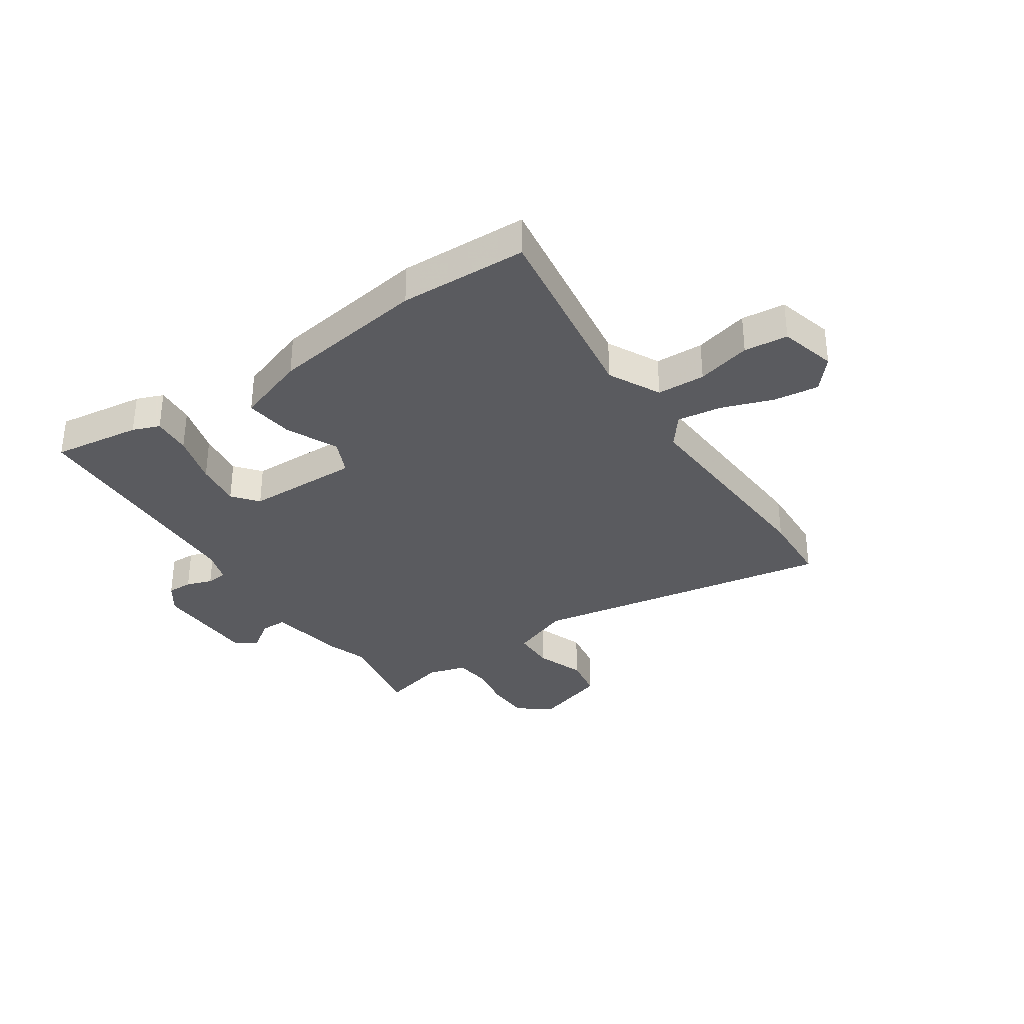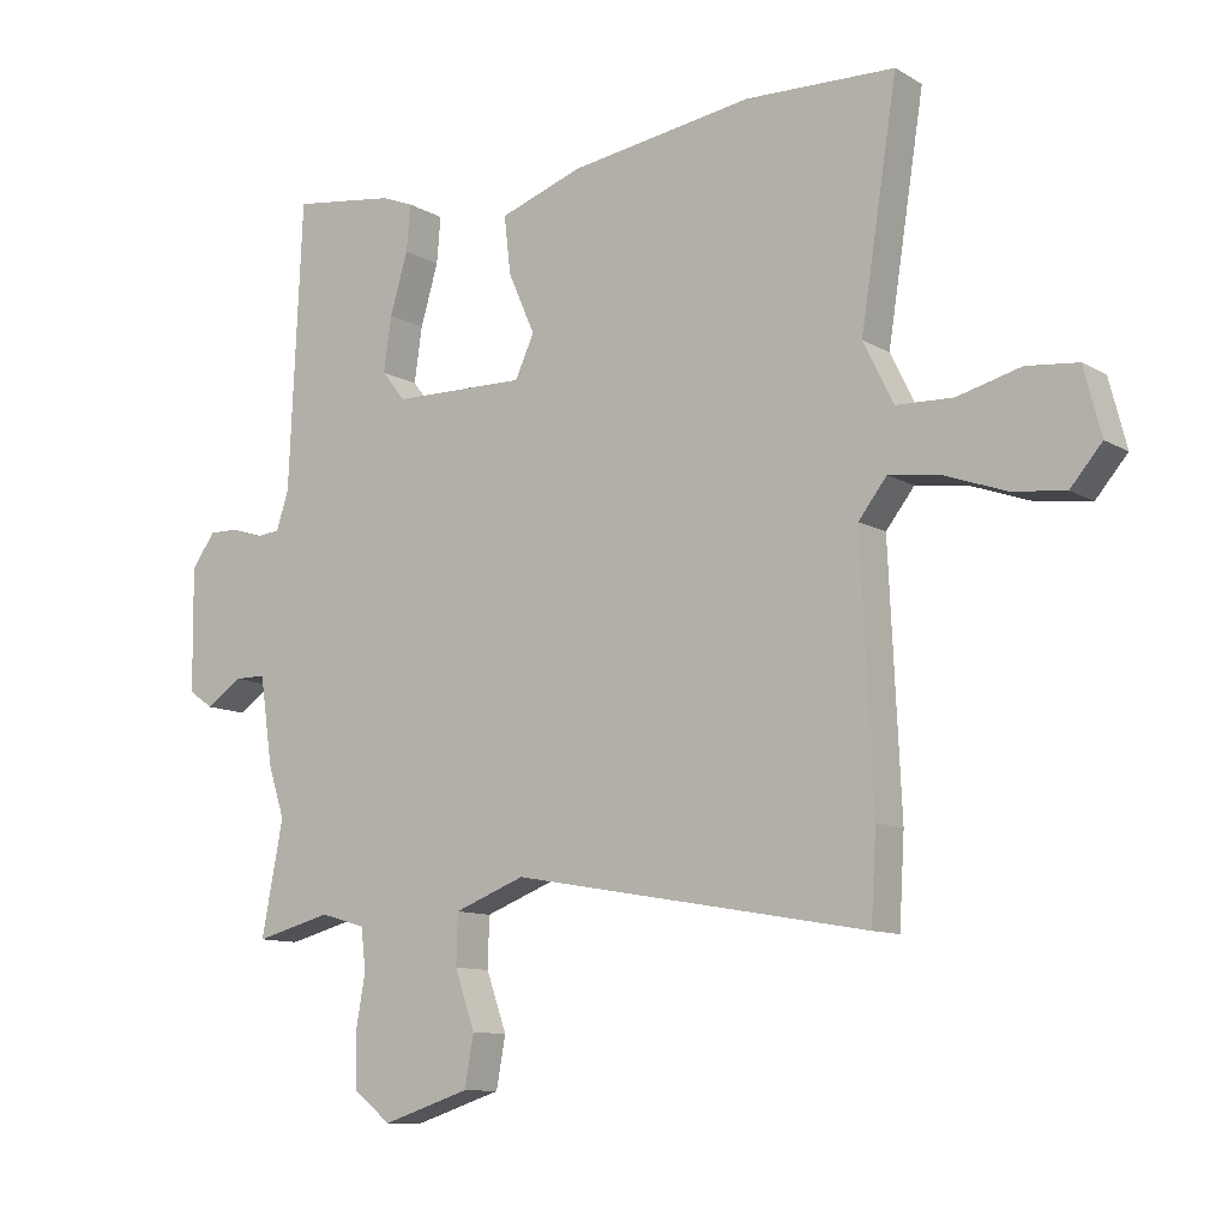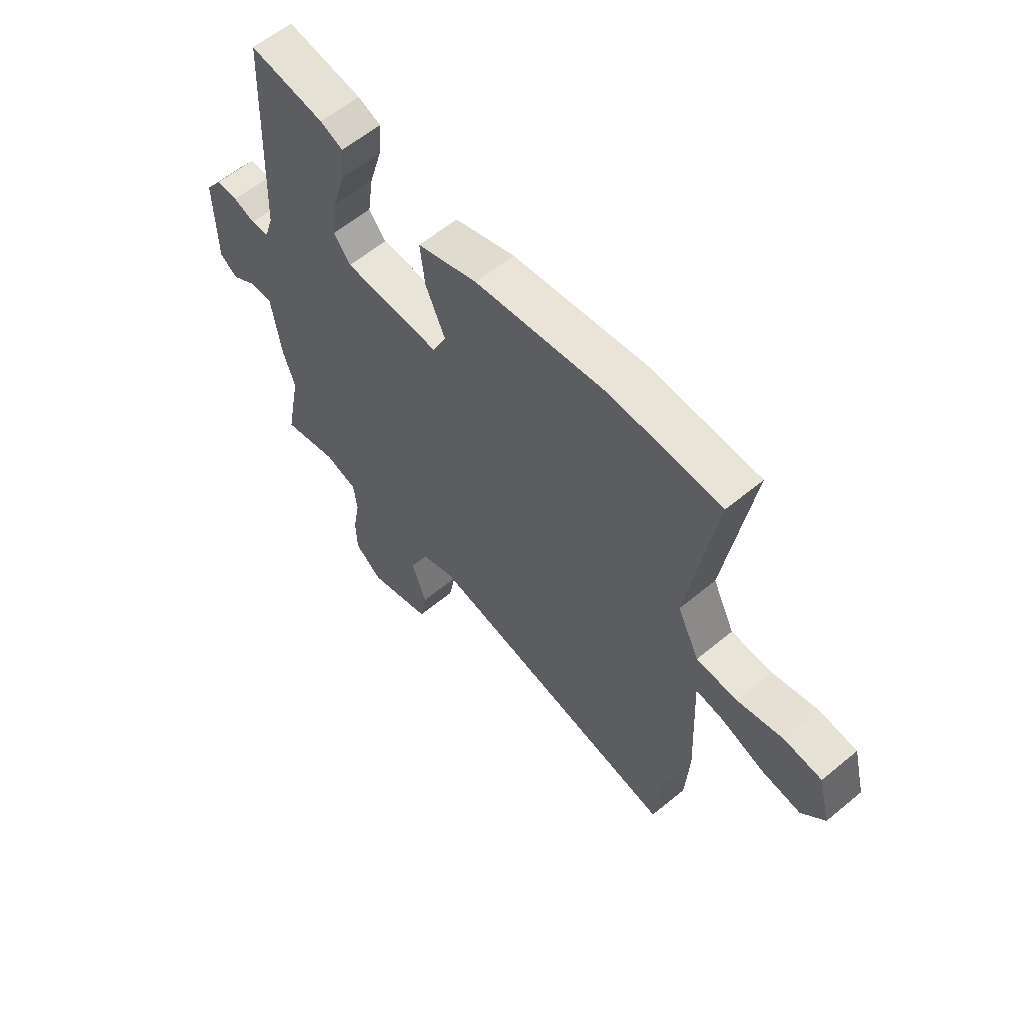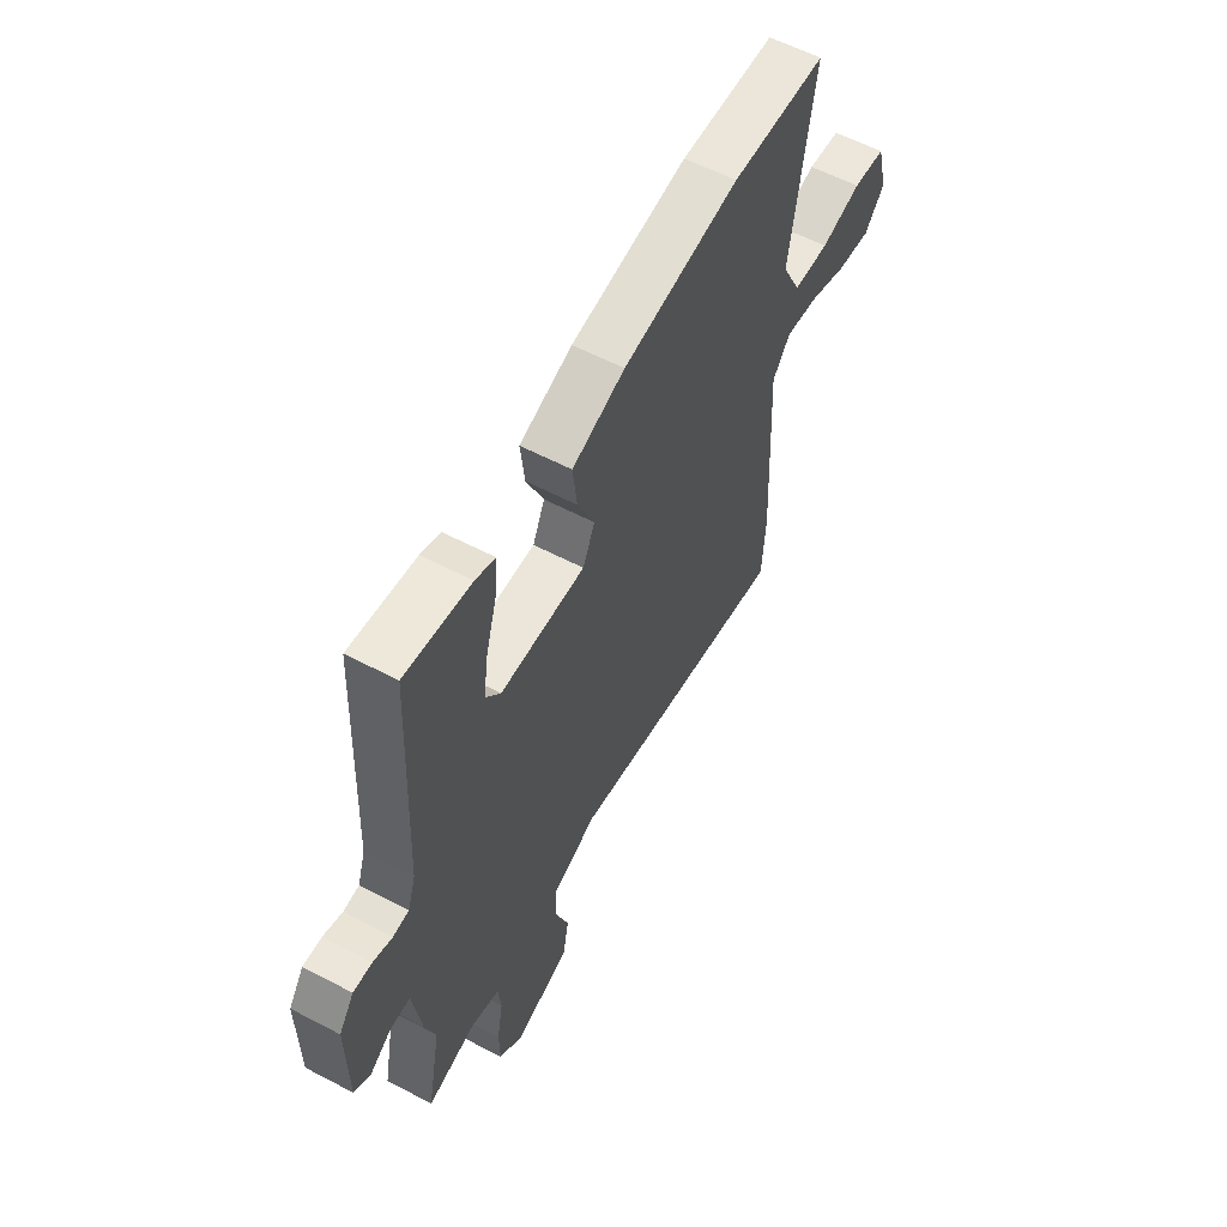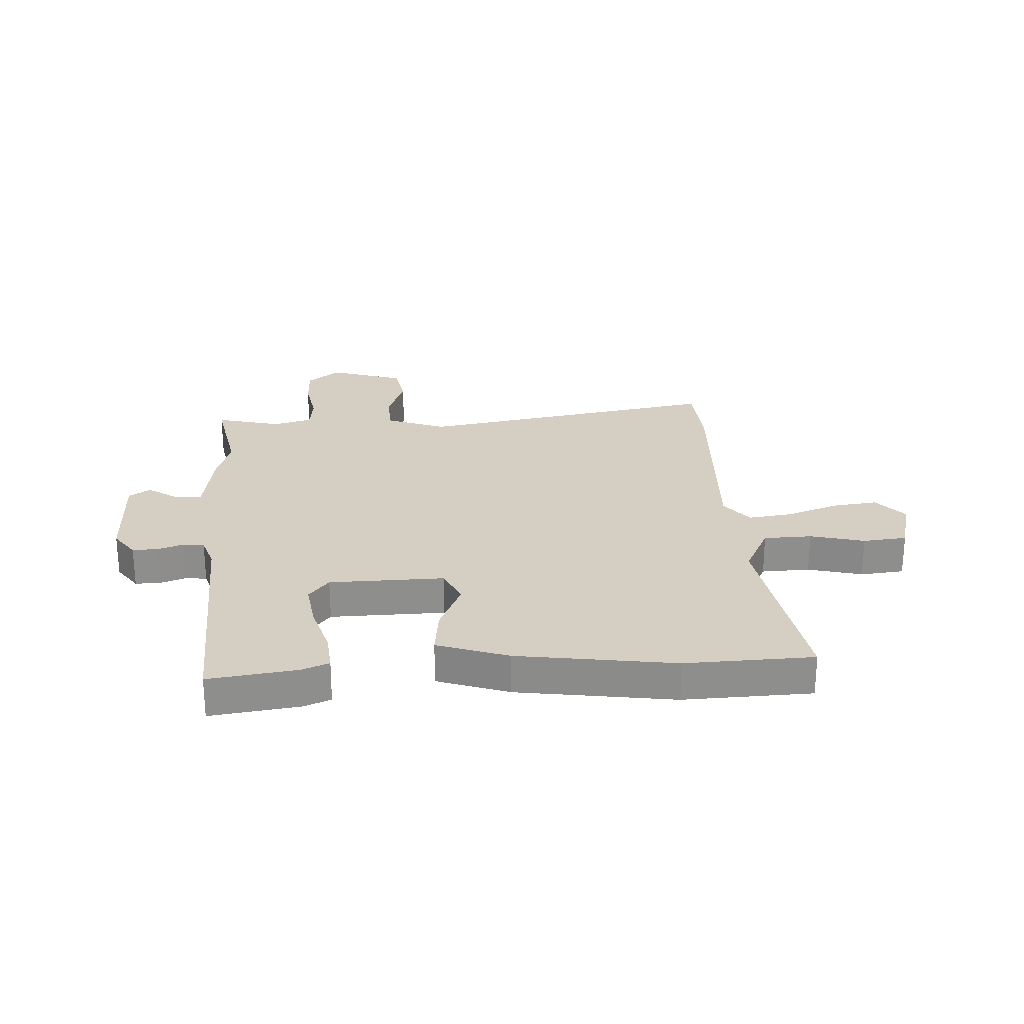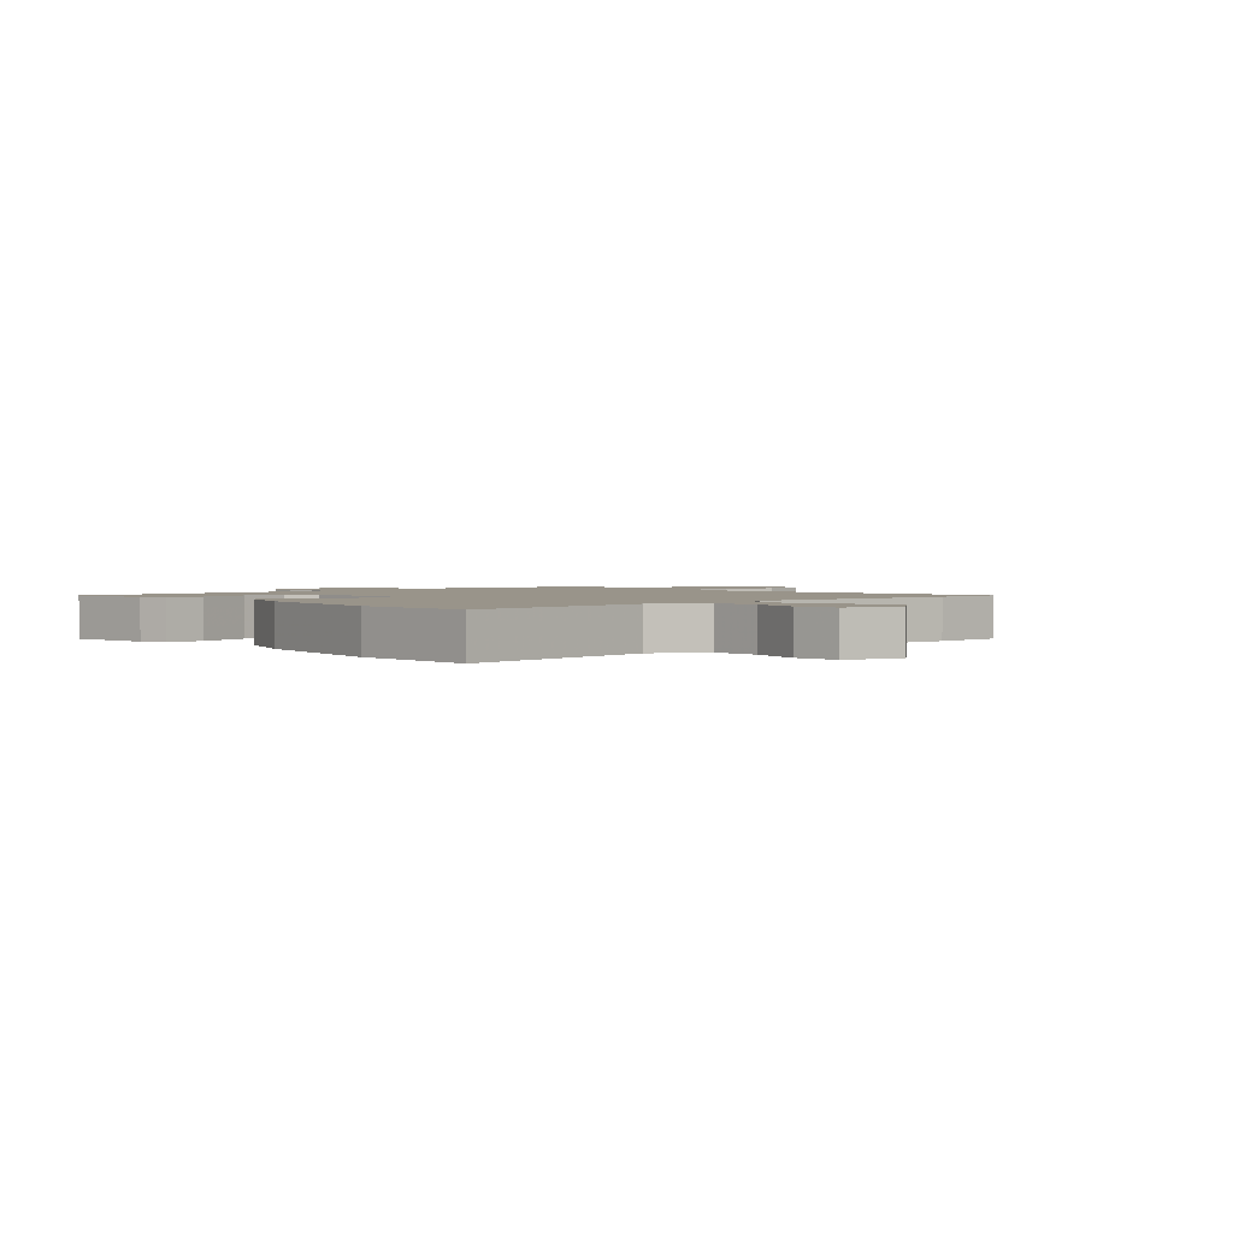
<metadata>
{"format":"obj","ext":"obj","renderer":"f3d","projection":"perspective","resolution":1024,"background":"white","views":[{"elev":-33.4,"azim":34.3,"up":"+Y"},{"elev":-10.6,"azim":35.4,"up":"+Z"},{"elev":59.8,"azim":49.7,"up":"+Z"},{"elev":58.7,"azim":-61.6,"up":"+Z"},{"elev":25.5,"azim":-3.3,"up":"+Y"},{"elev":1.9,"azim":49.3,"up":"+Y"}]}
</metadata>
<code>
v 0.501 0.07 -0.478
v 0.493 0.07 -0.611
v -0.05 0.07 -0.515
v -0.158 0.07 -0.556
v -0.16 0.07 -0.632
v -0.129 0.07 -0.72
v -0.143 0.07 -0.797
v -0.277 0.07 -0.84
v -0.335 0.07 -0.794
v -0.337 0.07 -0.717
v -0.322 0.07 -0.633
v -0.329 0.07 -0.569
v -0.398 0.07 -0.549
v -0.515 0.07 -0.579
v -0.482 0.07 -0.407
v -0.507 0.07 -0.33
v -0.527 0.07 -0.195
v -0.575 0.07 -0.195
v -0.629 0.07 -0.232
v -0.667 0.07 -0.206
v -0.669 0.07 -0.018
v -0.633 0.07 0.032
v -0.588 0.07 0.031
v -0.542 0.07 0.015
v -0.504 0.07 0.019
v -0.485 0.07 0.077
v -0.465 0.07 0.513
v -0.307 0.07 0.491
v -0.259 0.07 0.472
v -0.265 0.07 0.402
v -0.292 0.07 0.31
v -0.304 0.07 0.227
v -0.268 0.07 0.182
v -0.064 0.07 0.178
v -0.035 0.07 0.241
v -0.076 0.07 0.334
v -0.086 0.07 0.421
v 0.041 0.07 0.465
v 0.321 0.07 0.506
v 0.549 0.07 0.498
v 0.493 0.07 0.143
v 0.539 0.07 0.05
v 0.625 0.07 0.047
v 0.722 0.07 0.072
v 0.8 0.07 0.064
v 0.826 0.07 -0.037
v 0.778 0.07 -0.093
v 0.697 0.07 -0.083
v 0.605 0.07 -0.05
v 0.526 0.07 -0.039
v 0.483 0.07 -0.094
v 0.501 0 -0.478
v 0.493 0 -0.611
v -0.05 0 -0.515
v -0.158 0 -0.556
v -0.16 0 -0.632
v -0.129 0 -0.72
v -0.143 0 -0.797
v -0.277 0 -0.84
v -0.335 0 -0.794
v -0.337 0 -0.717
v -0.322 0 -0.633
v -0.329 0 -0.569
v -0.398 0 -0.549
v -0.515 0 -0.579
v -0.482 0 -0.407
v -0.507 0 -0.33
v -0.527 0 -0.195
v -0.575 0 -0.195
v -0.629 0 -0.232
v -0.667 0 -0.206
v -0.669 0 -0.018
v -0.633 0 0.032
v -0.588 0 0.031
v -0.542 0 0.015
v -0.504 0 0.019
v -0.485 0 0.077
v -0.465 0 0.513
v -0.307 0 0.491
v -0.259 0 0.472
v -0.265 0 0.402
v -0.292 0 0.31
v -0.304 0 0.227
v -0.268 0 0.182
v -0.064 0 0.178
v -0.035 0 0.241
v -0.076 0 0.334
v -0.086 0 0.421
v 0.041 0 0.465
v 0.321 0 0.506
v 0.549 0 0.498
v 0.493 0 0.143
v 0.539 0 0.05
v 0.625 0 0.047
v 0.722 0 0.072
v 0.8 0 0.064
v 0.826 0 -0.037
v 0.778 0 -0.093
v 0.697 0 -0.083
v 0.605 0 -0.05
v 0.526 0 -0.039
v 0.483 0 -0.094
f 47 48 49
f 46 47 49
f 45 46 49
f 44 45 49
f 43 44 49
f 42 43 49 50
f 41 42 50 51
f 39 40 41
f 38 39 41
f 37 38 41
f 36 37 41
f 35 36 41
f 34 35 41 51
f 29 30 31
f 28 29 31
f 27 28 31
f 26 27 31
f 25 26 31 32
f 22 23 24
f 21 22 24
f 20 21 24
f 19 20 24
f 18 19 24
f 17 18 24 25
f 25 32 33
f 17 25 33
f 16 17 33
f 15 16 33
f 9 10 11
f 8 9 11
f 7 8 11
f 6 7 11
f 5 6 11
f 4 5 11 12
f 3 4 12 13
f 1 2 3
f 51 1 3
f 33 34 51
f 15 33 51
f 14 15 51
f 13 14 51
f 3 13 51
f 100 99 98
f 100 98 97
f 100 97 96
f 100 96 95
f 100 95 94
f 101 100 94 93
f 102 101 93 92
f 92 91 90
f 92 90 89
f 92 89 88
f 92 88 87
f 92 87 86
f 102 92 86 85
f 82 81 80
f 82 80 79
f 82 79 78
f 82 78 77
f 83 82 77 76
f 75 74 73
f 75 73 72
f 75 72 71
f 75 71 70
f 75 70 69
f 76 75 69 68
f 84 83 76
f 84 76 68
f 84 68 67
f 84 67 66
f 62 61 60
f 62 60 59
f 62 59 58
f 62 58 57
f 62 57 56
f 63 62 56 55
f 64 63 55 54
f 54 53 52
f 54 52 102
f 102 85 84
f 102 84 66
f 102 66 65
f 102 65 64
f 102 64 54
f 1 52 53 2
f 2 53 54 3
f 3 54 55 4
f 4 55 56 5
f 5 56 57 6
f 6 57 58 7
f 7 58 59 8
f 8 59 60 9
f 9 60 61 10
f 10 61 62 11
f 11 62 63 12
f 12 63 64 13
f 13 64 65 14
f 14 65 66 15
f 15 66 67 16
f 16 67 68 17
f 17 68 69 18
f 18 69 70 19
f 19 70 71 20
f 20 71 72 21
f 21 72 73 22
f 22 73 74 23
f 23 74 75 24
f 24 75 76 25
f 25 76 77 26
f 26 77 78 27
f 27 78 79 28
f 28 79 80 29
f 29 80 81 30
f 30 81 82 31
f 31 82 83 32
f 32 83 84 33
f 33 84 85 34
f 34 85 86 35
f 35 86 87 36
f 36 87 88 37
f 37 88 89 38
f 38 89 90 39
f 39 90 91 40
f 40 91 92 41
f 41 92 93 42
f 42 93 94 43
f 43 94 95 44
f 44 95 96 45
f 45 96 97 46
f 46 97 98 47
f 47 98 99 48
f 48 99 100 49
f 49 100 101 50
f 50 101 102 51
f 51 102 52 1

</code>
